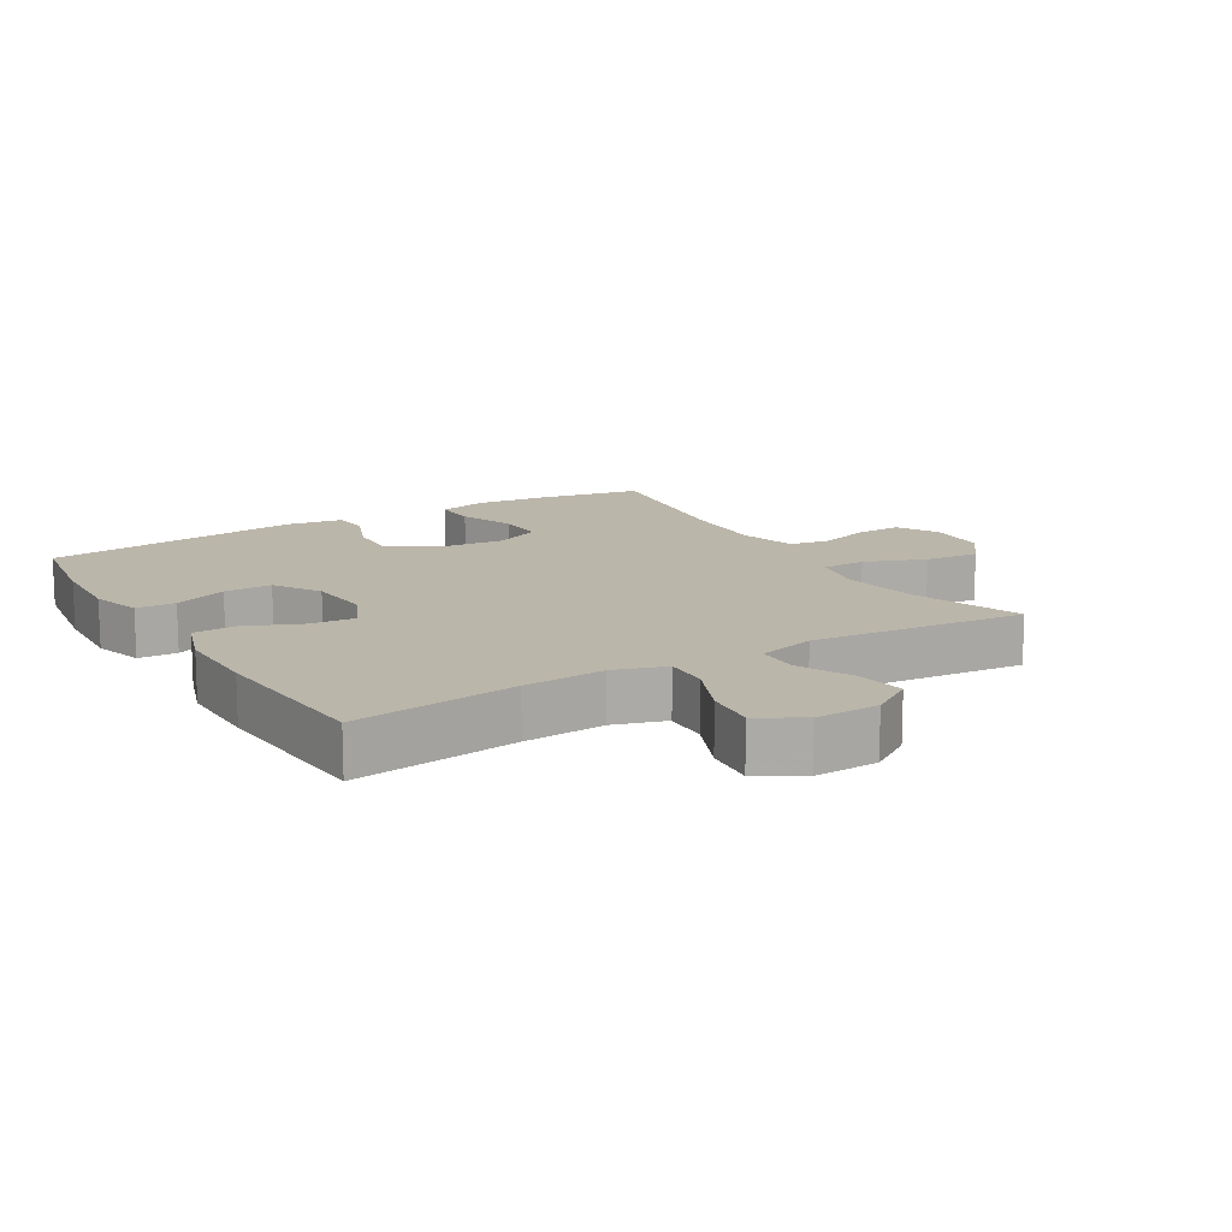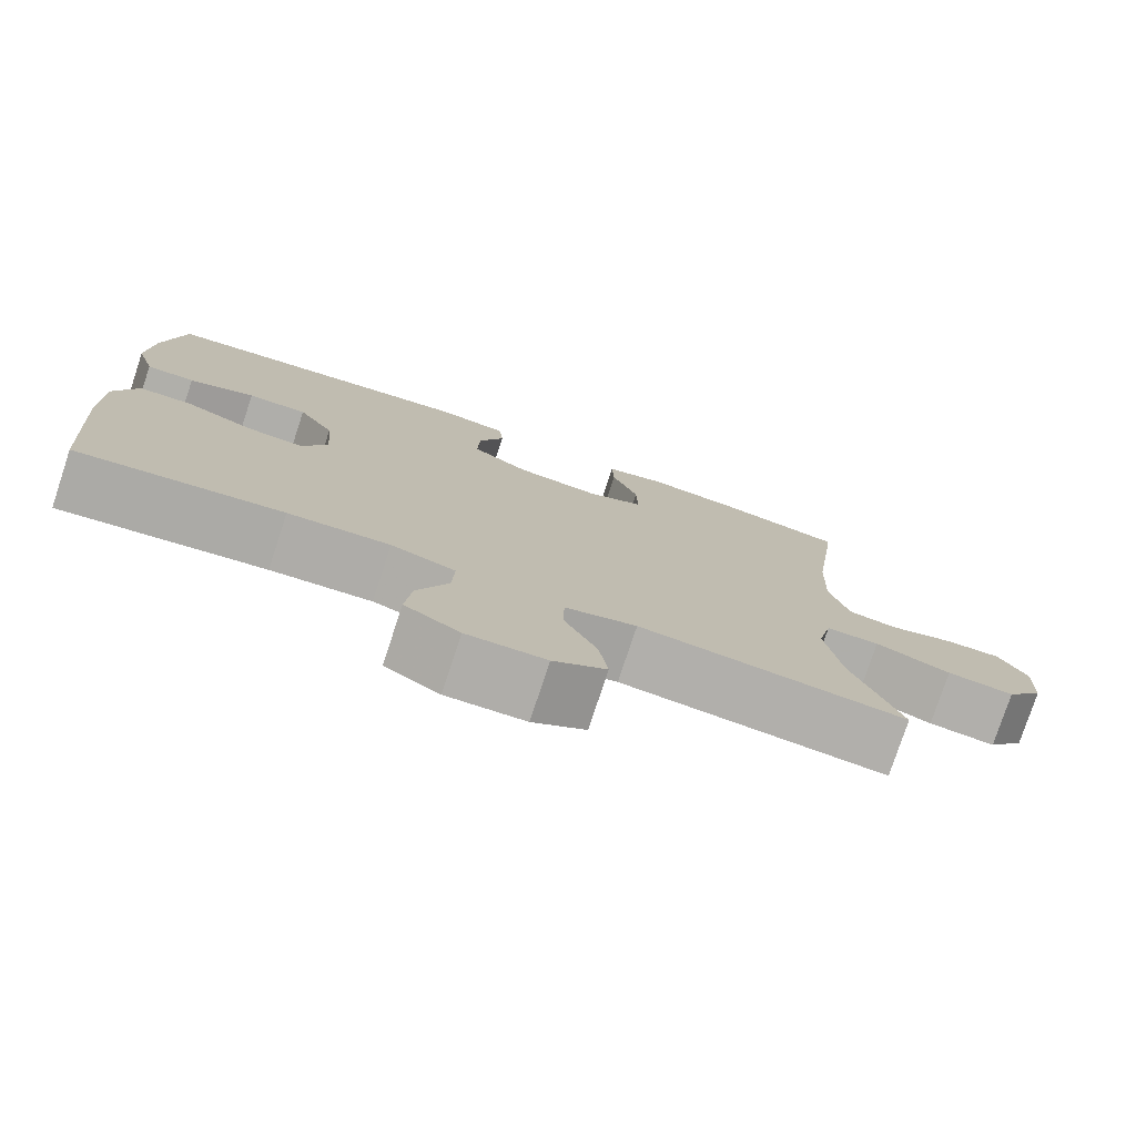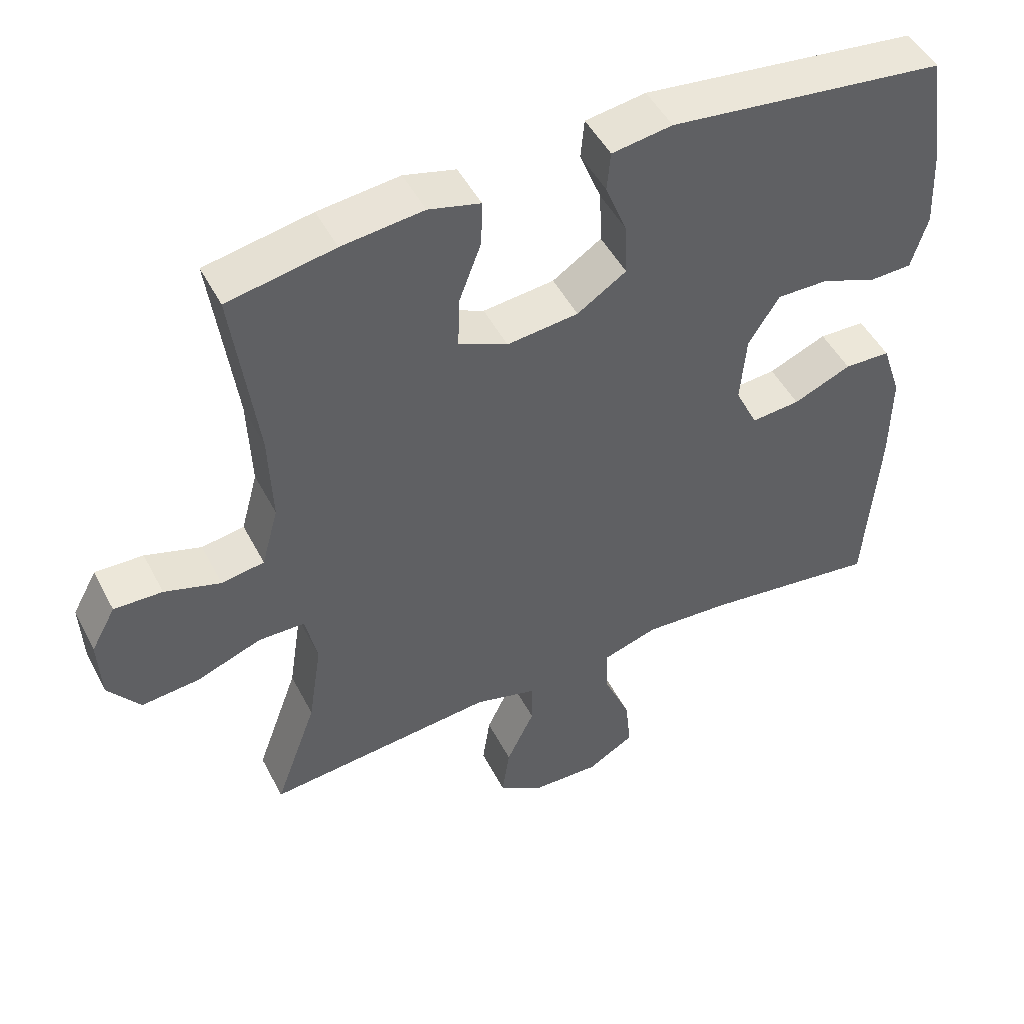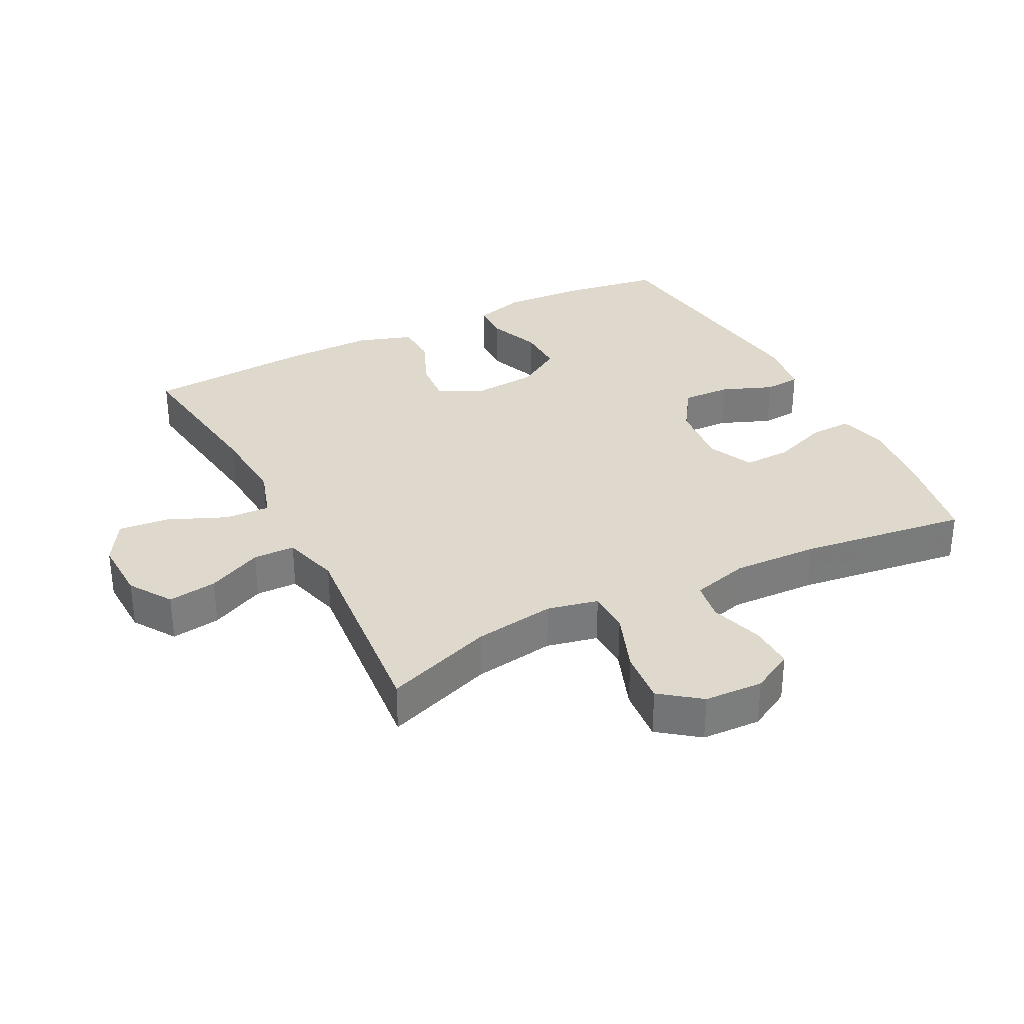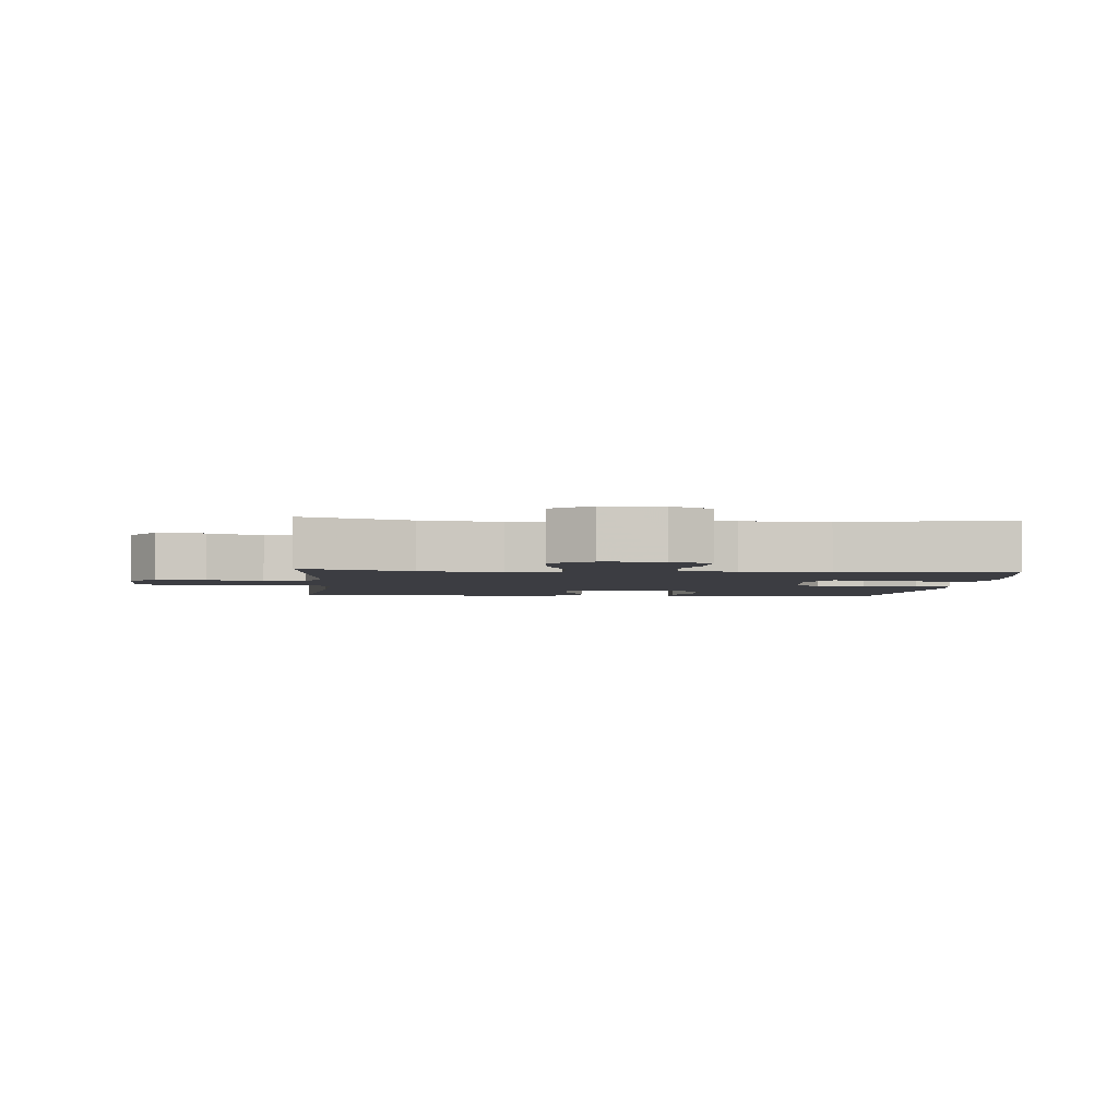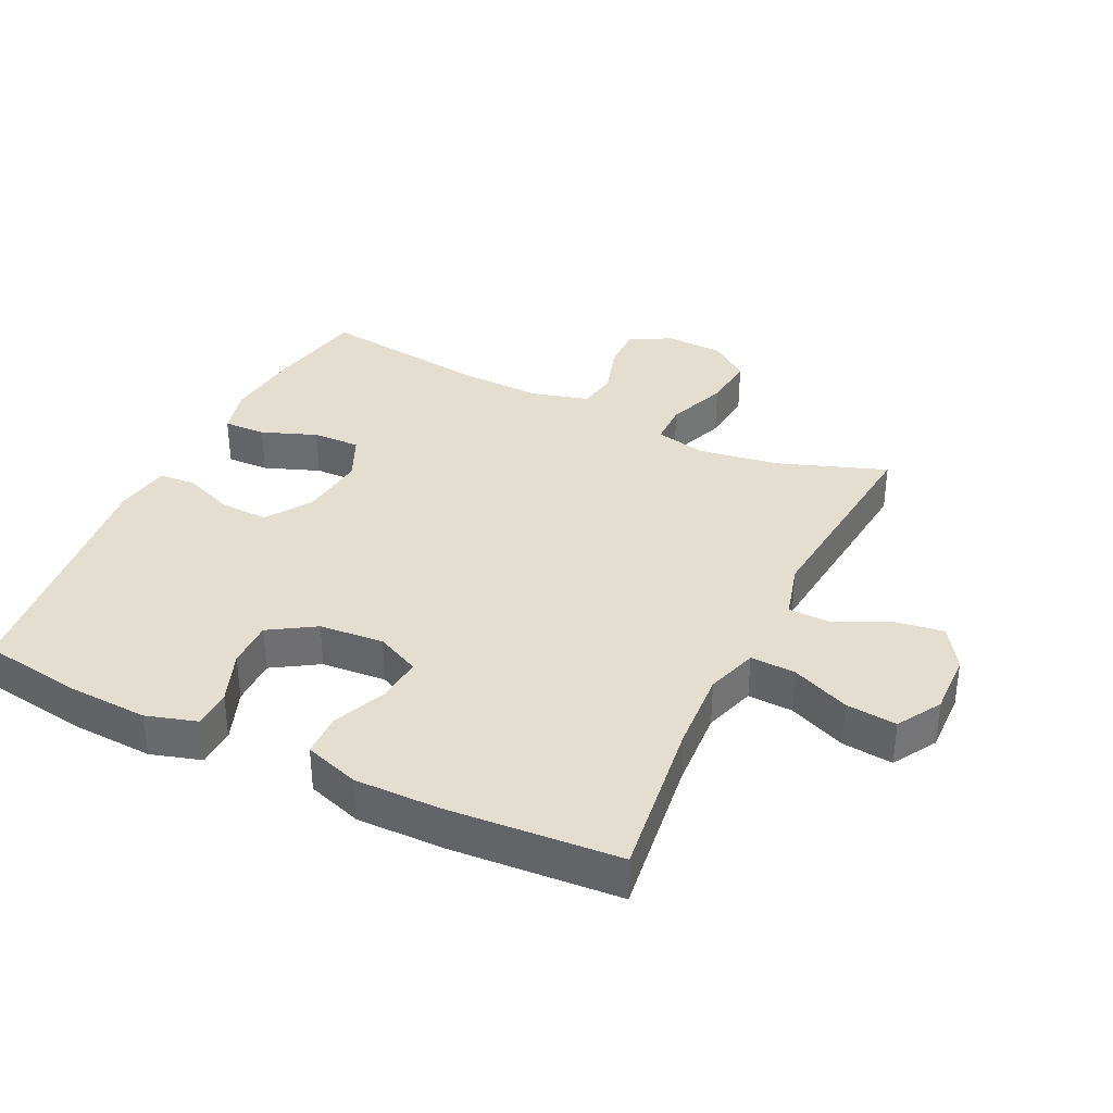
<metadata>
{"format":"obj","ext":"obj","renderer":"f3d","projection":"perspective","resolution":1024,"background":"white","views":[{"elev":13.9,"azim":149.0,"up":"+Y"},{"elev":-77.7,"azim":161.7,"up":"+Z"},{"elev":48.5,"azim":-26.6,"up":"+Z"},{"elev":32.2,"azim":-117.2,"up":"+Y"},{"elev":-2.9,"azim":-95.0,"up":"+Y"},{"elev":35.7,"azim":115.8,"up":"+Y"}]}
</metadata>
<code>
v 0.5 0.07 -0.5
v 0.249 0.07 -0.467
v 0.125 0.07 -0.459
v 0.046 0.07 -0.484
v 0.049 0.07 -0.553
v 0.087 0.07 -0.642
v 0.095 0.07 -0.72
v 0.028 0.07 -0.76
v -0.069 0.07 -0.757
v -0.134 0.07 -0.715
v -0.123 0.07 -0.64
v -0.083 0.07 -0.556
v -0.084 0.07 -0.492
v -0.172 0.07 -0.468
v -0.5 0.07 -0.5
v -0.44 0.07 -0.334
v -0.421 0.07 -0.21
v -0.438 0.07 -0.132
v -0.504 0.07 -0.131
v -0.597 0.07 -0.166
v -0.68 0.07 -0.174
v -0.726 0.07 -0.114
v -0.73 0.07 -0.024
v -0.695 0.07 0.04
v -0.626 0.07 0.038
v -0.546 0.07 0.013
v -0.485 0.07 0.023
v -0.461 0.07 0.111
v -0.466 0.07 0.242
v -0.5 0.07 0.5
v -0.348 0.07 0.529
v -0.232 0.07 0.542
v -0.158 0.07 0.523
v -0.16 0.07 0.458
v -0.192 0.07 0.373
v -0.194 0.07 0.3
v -0.124 0.07 0.268
v -0.022 0.07 0.279
v 0.048 0.07 0.325
v 0.045 0.07 0.4
v 0.014 0.07 0.478
v 0.019 0.07 0.534
v 0.105 0.07 0.547
v 0.5 0.07 0.5
v 0.524 0.07 0.343
v 0.53 0.07 0.222
v 0.507 0.07 0.145
v 0.447 0.07 0.143
v 0.366 0.07 0.174
v 0.293 0.07 0.175
v 0.249 0.07 0.105
v 0.241 0.07 0.006
v 0.273 0.07 -0.061
v 0.343 0.07 -0.055
v 0.426 0.07 -0.02
v 0.492 0.07 -0.022
v 0.52 0.07 -0.106
v 0.519 0.07 -0.236
v 0.5 0 -0.5
v 0.249 0 -0.467
v 0.125 0 -0.459
v 0.046 0 -0.484
v 0.049 0 -0.553
v 0.087 0 -0.642
v 0.095 0 -0.72
v 0.028 0 -0.76
v -0.069 0 -0.757
v -0.134 0 -0.715
v -0.123 0 -0.64
v -0.083 0 -0.556
v -0.084 0 -0.492
v -0.172 0 -0.468
v -0.5 0 -0.5
v -0.44 0 -0.334
v -0.421 0 -0.21
v -0.438 0 -0.132
v -0.504 0 -0.131
v -0.597 0 -0.166
v -0.68 0 -0.174
v -0.726 0 -0.114
v -0.73 0 -0.024
v -0.695 0 0.04
v -0.626 0 0.038
v -0.546 0 0.013
v -0.485 0 0.023
v -0.461 0 0.111
v -0.466 0 0.242
v -0.5 0 0.5
v -0.348 0 0.529
v -0.232 0 0.542
v -0.158 0 0.523
v -0.16 0 0.458
v -0.192 0 0.373
v -0.194 0 0.3
v -0.124 0 0.268
v -0.022 0 0.279
v 0.048 0 0.325
v 0.045 0 0.4
v 0.014 0 0.478
v 0.019 0 0.534
v 0.105 0 0.547
v 0.5 0 0.5
v 0.524 0 0.343
v 0.53 0 0.222
v 0.507 0 0.145
v 0.447 0 0.143
v 0.366 0 0.174
v 0.293 0 0.175
v 0.249 0 0.105
v 0.241 0 0.006
v 0.273 0 -0.061
v 0.343 0 -0.055
v 0.426 0 -0.02
v 0.492 0 -0.022
v 0.52 0 -0.106
v 0.519 0 -0.236
f 57 58 1 2
f 54 55 56 57
f 53 54 57 2
f 52 53 2 3
f 51 52 3 4
f 46 47 48 49
f 46 49 50
f 45 46 50
f 44 45 50
f 43 44 50
f 40 41 42 43
f 39 40 43 50
f 38 39 50 51
f 32 33 34 35
f 32 35 36
f 29 30 31 32
f 28 29 32 36
f 27 28 36 37
f 23 24 25 26
f 23 26 27
f 22 23 27
f 19 20 21 22
f 18 19 22 27
f 14 15 16
f 13 14 16 17
f 9 10 11 12
f 9 12 13
f 8 9 13
f 5 6 7 8
f 4 5 8 13
f 18 27 37 38
f 17 18 38 51
f 4 13 17 51
f 60 59 116 115
f 115 114 113 112
f 60 115 112 111
f 61 60 111 110
f 62 61 110 109
f 107 106 105 104
f 108 107 104
f 108 104 103
f 108 103 102
f 108 102 101
f 101 100 99 98
f 108 101 98 97
f 109 108 97 96
f 93 92 91 90
f 94 93 90
f 90 89 88 87
f 94 90 87 86
f 95 94 86 85
f 84 83 82 81
f 85 84 81
f 85 81 80
f 80 79 78 77
f 85 80 77 76
f 74 73 72
f 75 74 72 71
f 70 69 68 67
f 71 70 67
f 71 67 66
f 66 65 64 63
f 71 66 63 62
f 96 95 85 76
f 109 96 76 75
f 109 75 71 62
f 1 59 60 2
f 2 60 61 3
f 3 61 62 4
f 4 62 63 5
f 5 63 64 6
f 6 64 65 7
f 7 65 66 8
f 8 66 67 9
f 9 67 68 10
f 10 68 69 11
f 11 69 70 12
f 12 70 71 13
f 13 71 72 14
f 14 72 73 15
f 15 73 74 16
f 16 74 75 17
f 17 75 76 18
f 18 76 77 19
f 19 77 78 20
f 20 78 79 21
f 21 79 80 22
f 22 80 81 23
f 23 81 82 24
f 24 82 83 25
f 25 83 84 26
f 26 84 85 27
f 27 85 86 28
f 28 86 87 29
f 29 87 88 30
f 30 88 89 31
f 31 89 90 32
f 32 90 91 33
f 33 91 92 34
f 34 92 93 35
f 35 93 94 36
f 36 94 95 37
f 37 95 96 38
f 38 96 97 39
f 39 97 98 40
f 40 98 99 41
f 41 99 100 42
f 42 100 101 43
f 43 101 102 44
f 44 102 103 45
f 45 103 104 46
f 46 104 105 47
f 47 105 106 48
f 48 106 107 49
f 49 107 108 50
f 50 108 109 51
f 51 109 110 52
f 52 110 111 53
f 53 111 112 54
f 54 112 113 55
f 55 113 114 56
f 56 114 115 57
f 57 115 116 58
f 58 116 59 1

</code>
